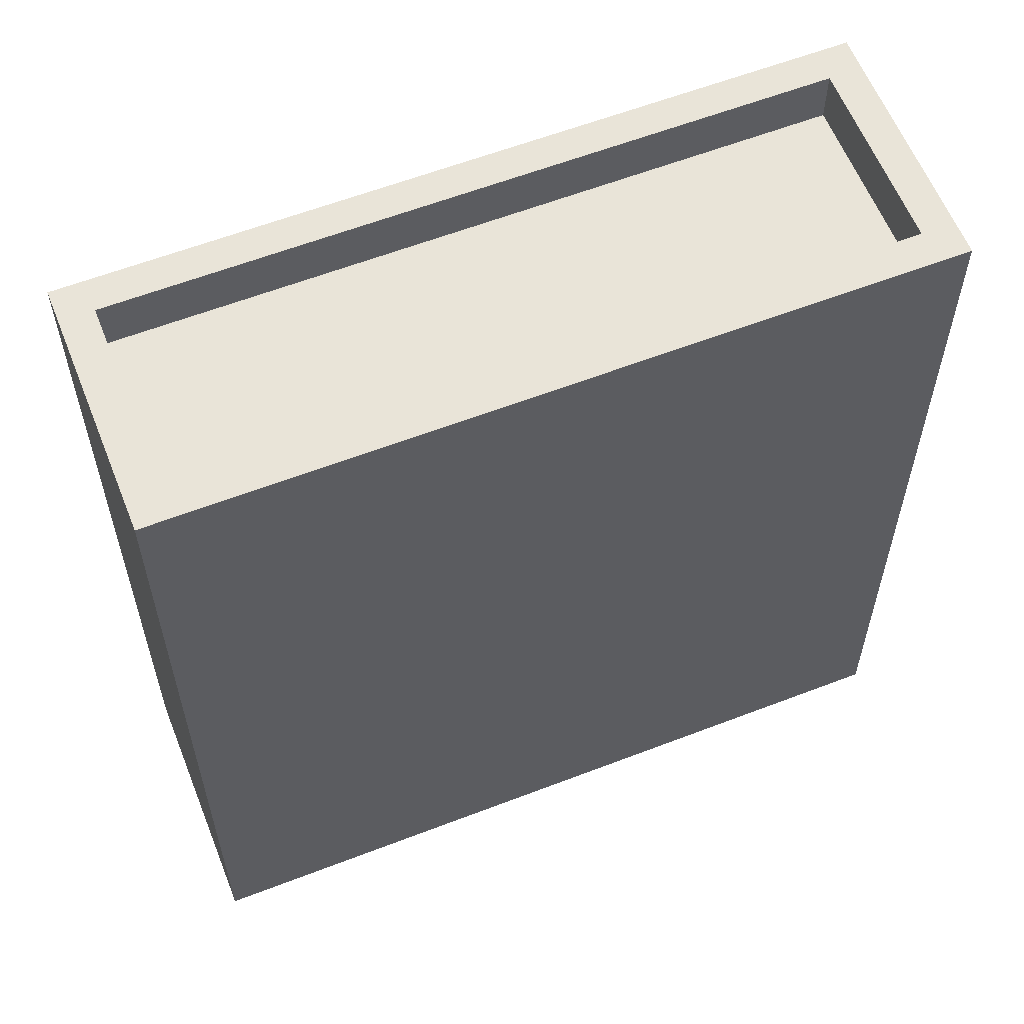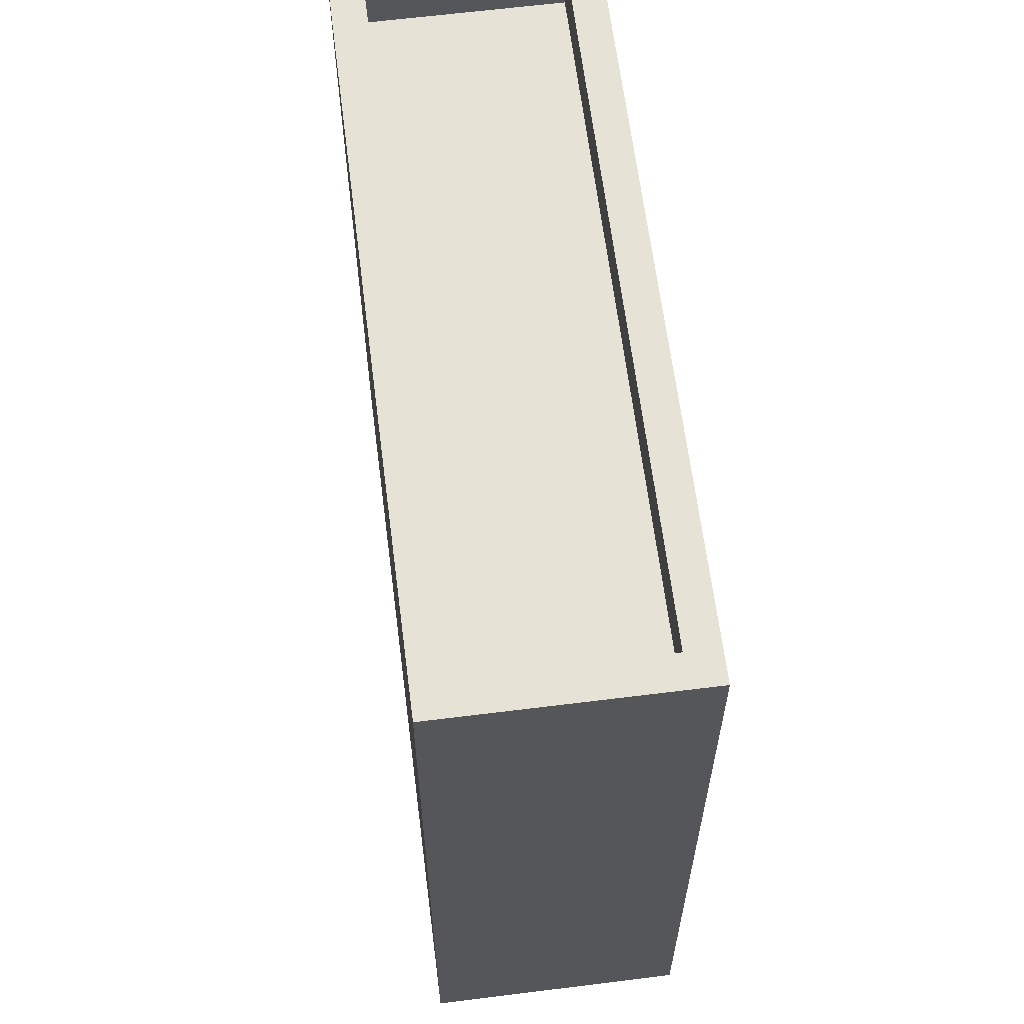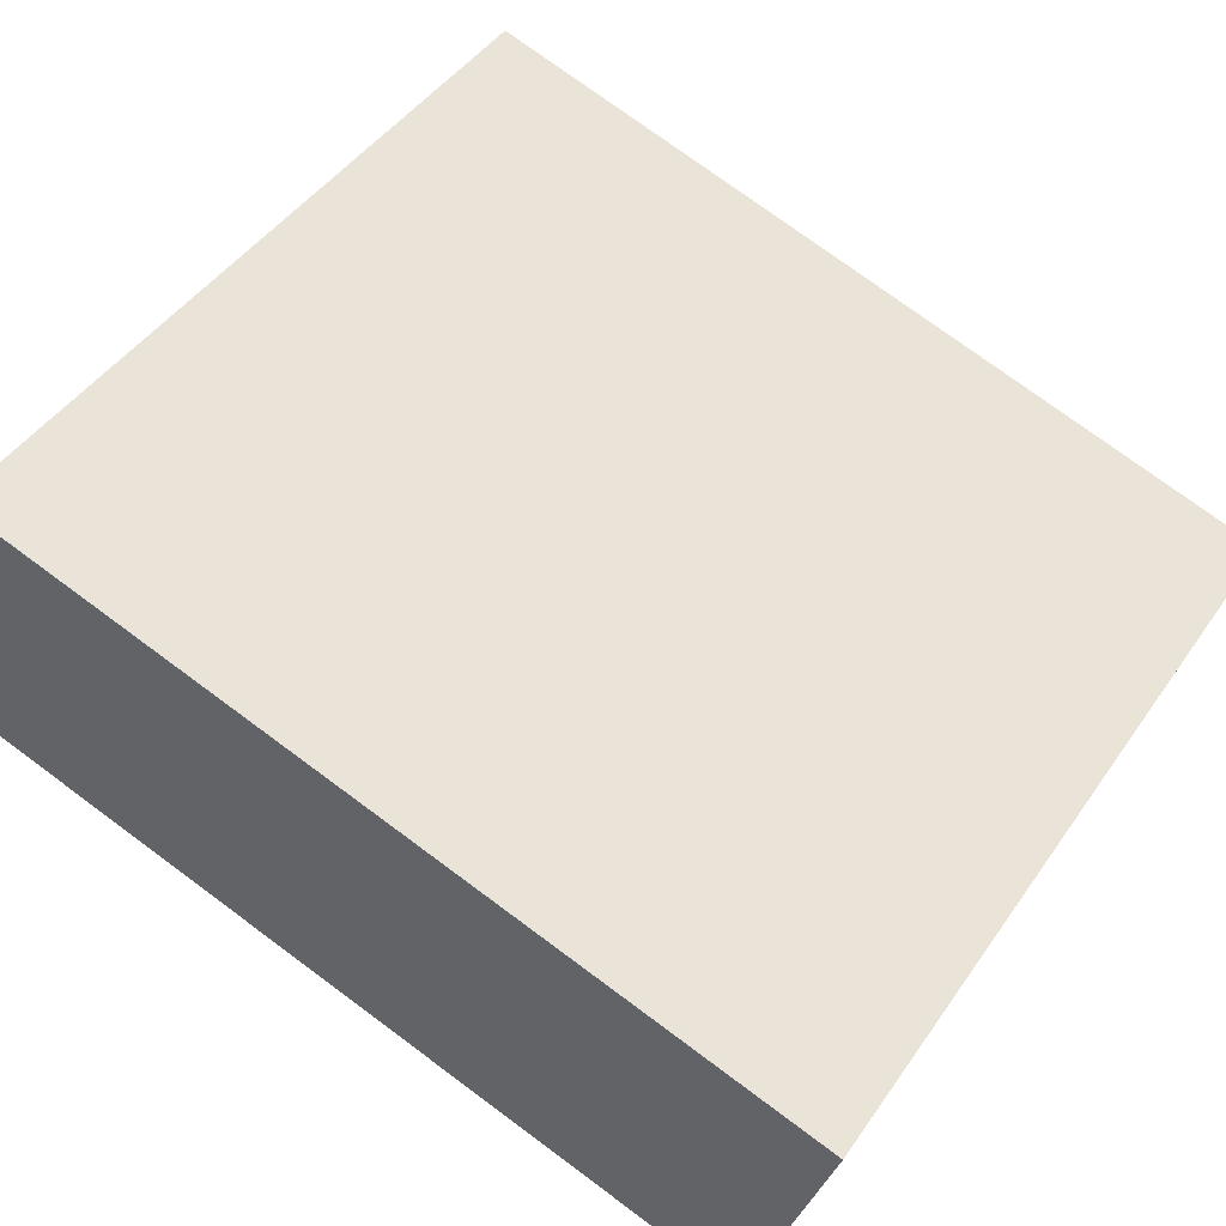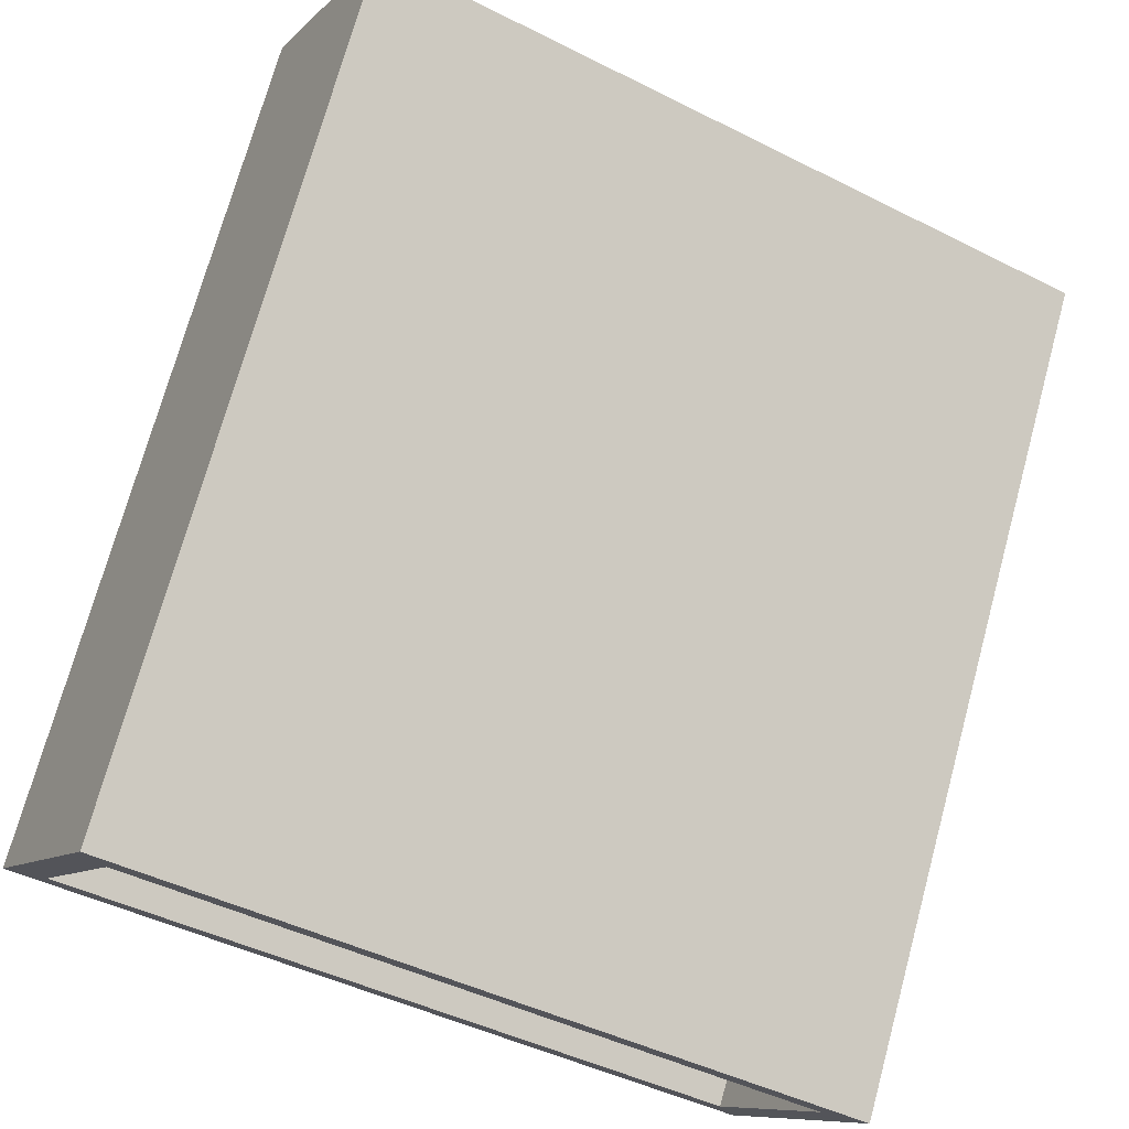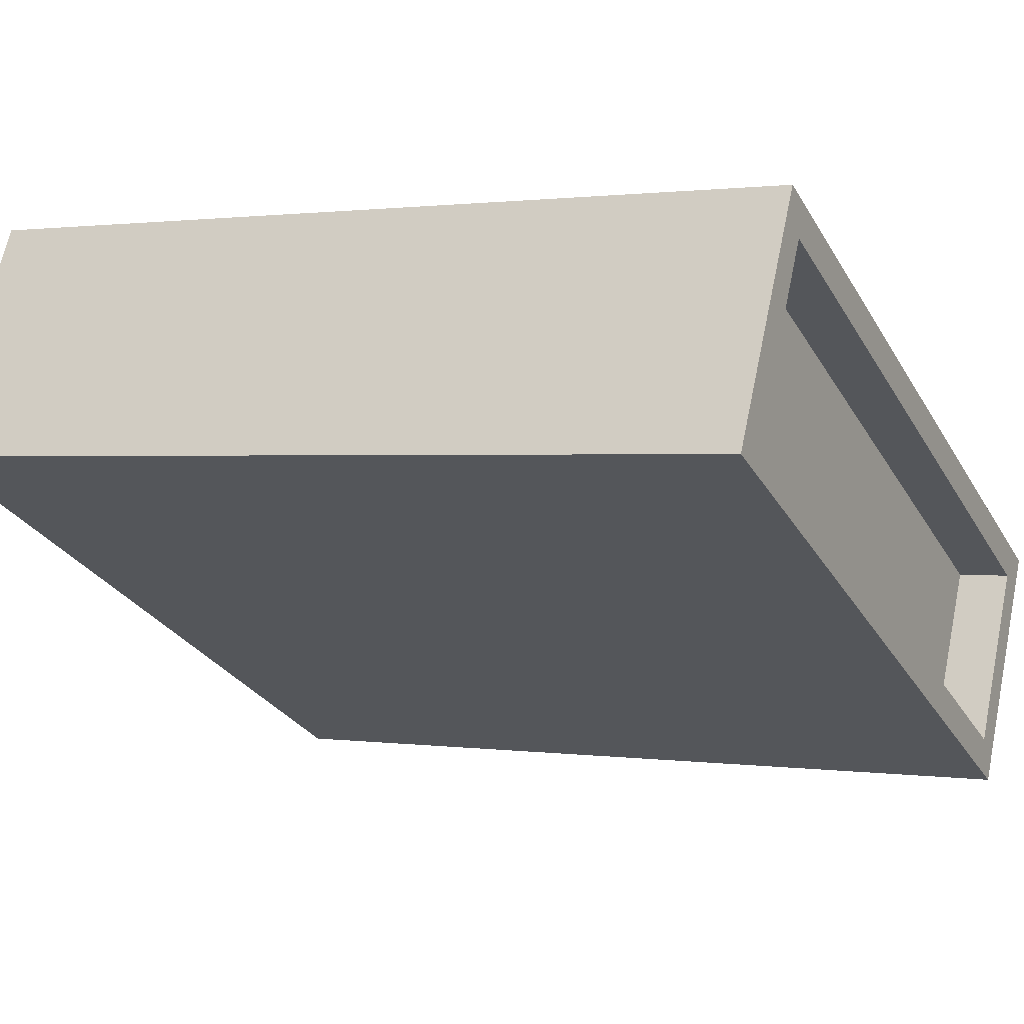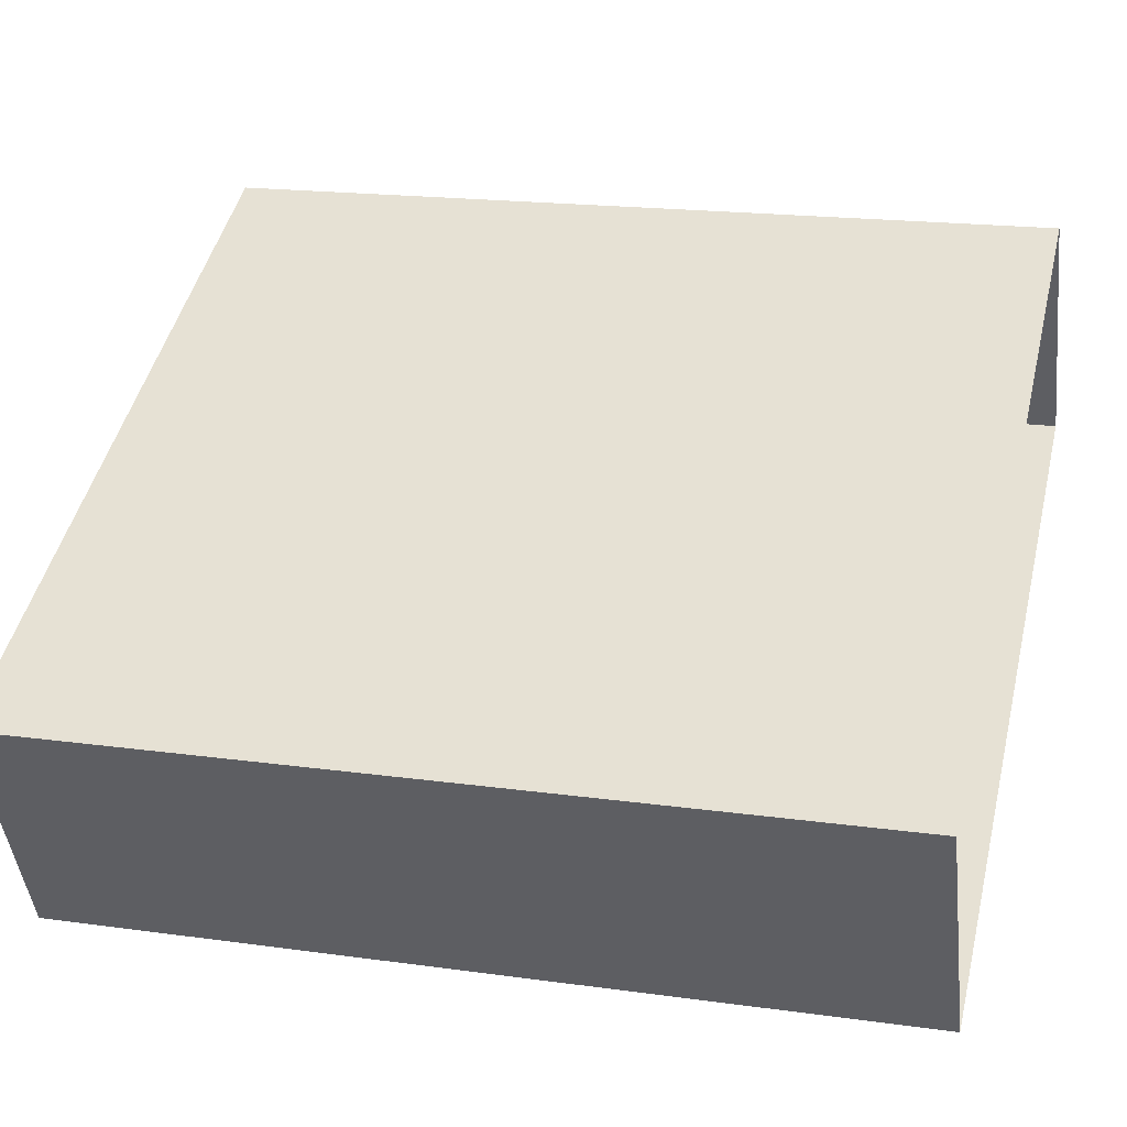
<metadata>
{"format":"obj","ext":"obj","renderer":"f3d","projection":"perspective","resolution":1024,"background":"white","views":[{"elev":60.0,"azim":132.0,"up":"+Z"},{"elev":63.5,"azim":56.4,"up":"+Z"},{"elev":76.3,"azim":-53.6,"up":"+Y"},{"elev":72.7,"azim":15.3,"up":"+Y"},{"elev":1.0,"azim":-62.2,"up":"+Y"},{"elev":18.5,"azim":104.9,"up":"+Y"}]}
</metadata>
<code>
v -1.135e+04 -3.797e+04 27.84
v -1.136e+04 -3.796e+04 27.84
v -1.136e+04 -3.796e+04 27.84
v -1.135e+04 -3.797e+04 27.84
v -1.136e+04 -3.796e+04 39.76
v -1.135e+04 -3.797e+04 39.77
v -1.136e+04 -3.796e+04 39.76
v -1.135e+04 -3.797e+04 39.77
v -1.136e+04 -3.796e+04 40.56
v -1.135e+04 -3.797e+04 40.57
v -1.136e+04 -3.796e+04 40.56
v -1.135e+04 -3.797e+04 40.57
v -1.136e+04 -3.796e+04 40.56
v -1.135e+04 -3.797e+04 40.57
v -1.135e+04 -3.797e+04 40.57
v -1.136e+04 -3.796e+04 40.56
f 1 2 3
f 1 4 2
f 5 6 7
f 5 8 6
f 9 10 11
f 9 12 10
f 11 13 9
f 14 15 10
f 12 14 10
f 13 15 14
f 9 13 16
f 16 13 14
f 16 5 7
f 9 16 7
f 9 7 6
f 12 9 6
f 14 6 8
f 14 12 6
f 16 8 5
f 16 14 8
f 11 1 3
f 11 10 1
f 15 4 1
f 10 15 1
f 13 2 4
f 15 13 4
f 13 3 2
f 13 11 3

</code>
